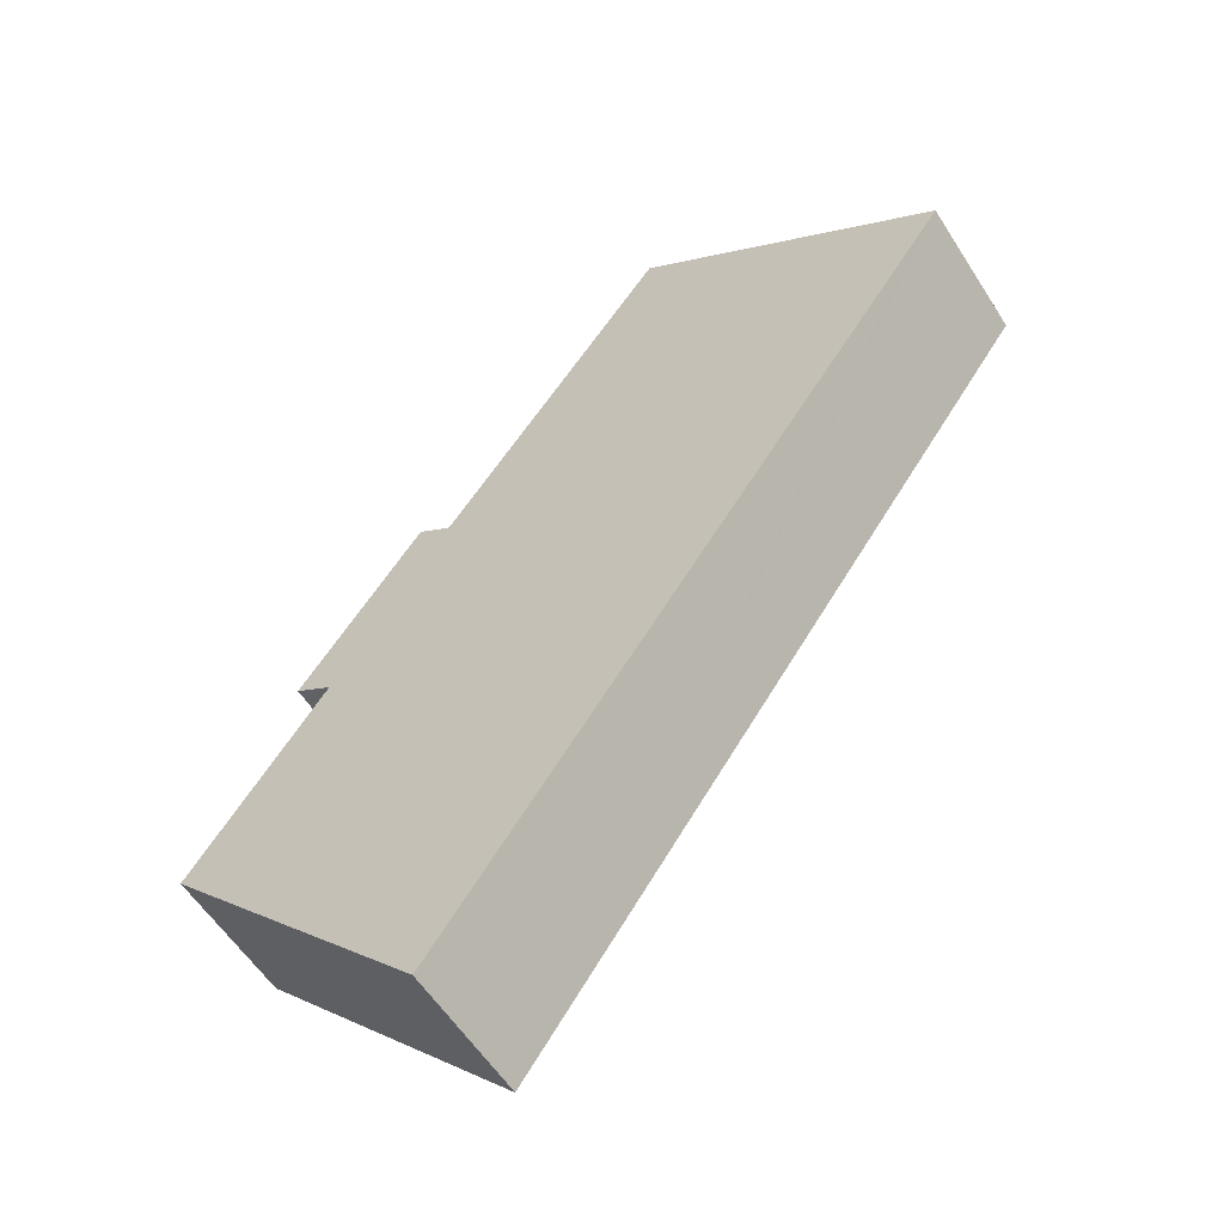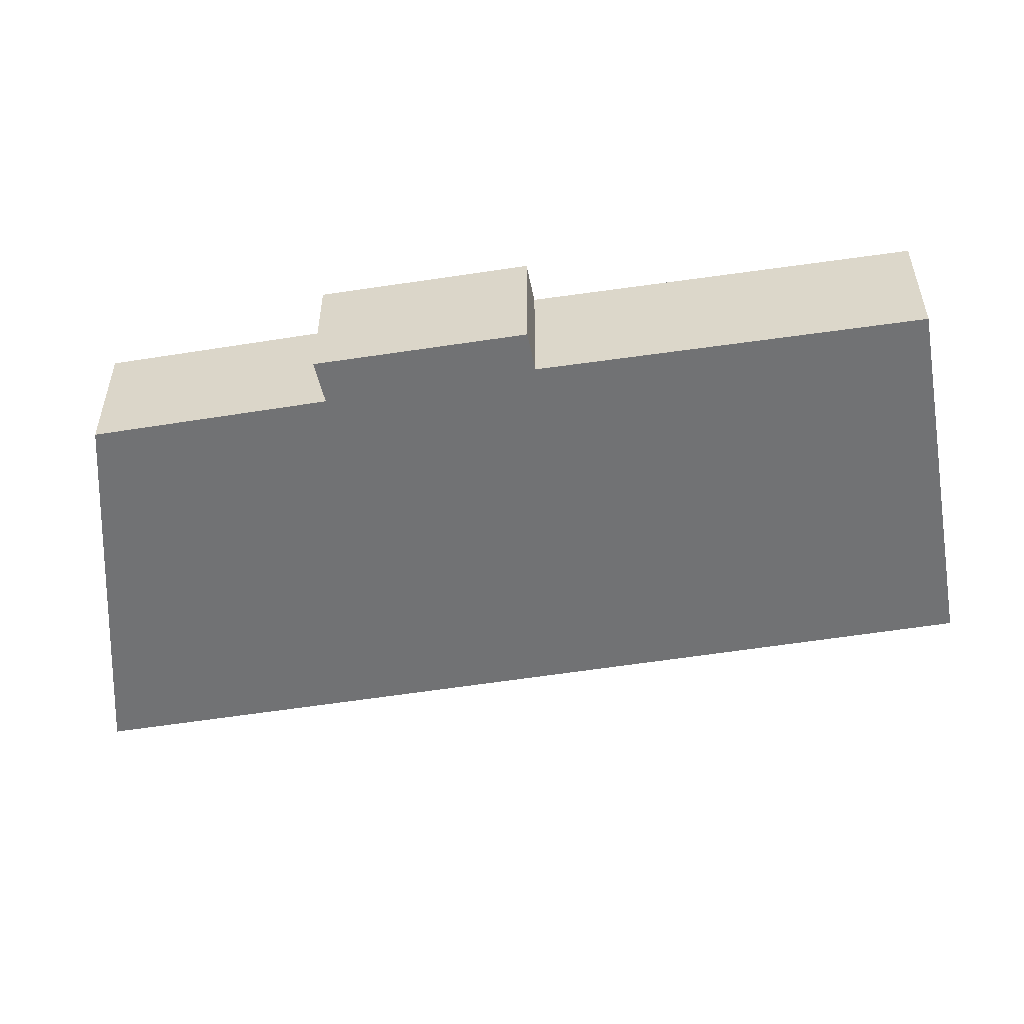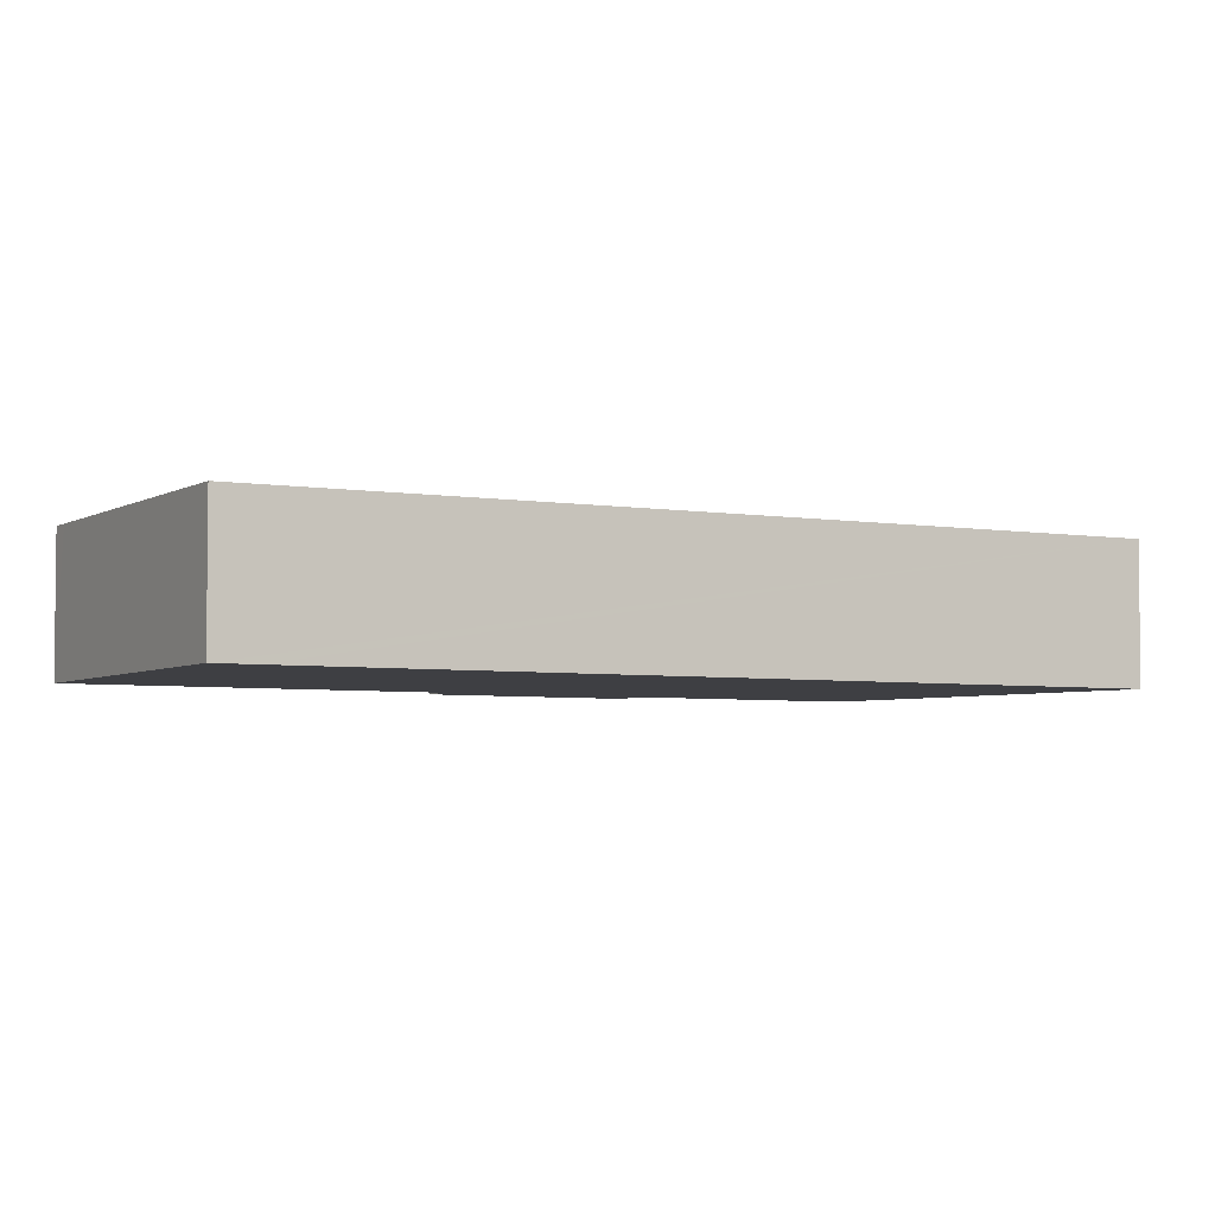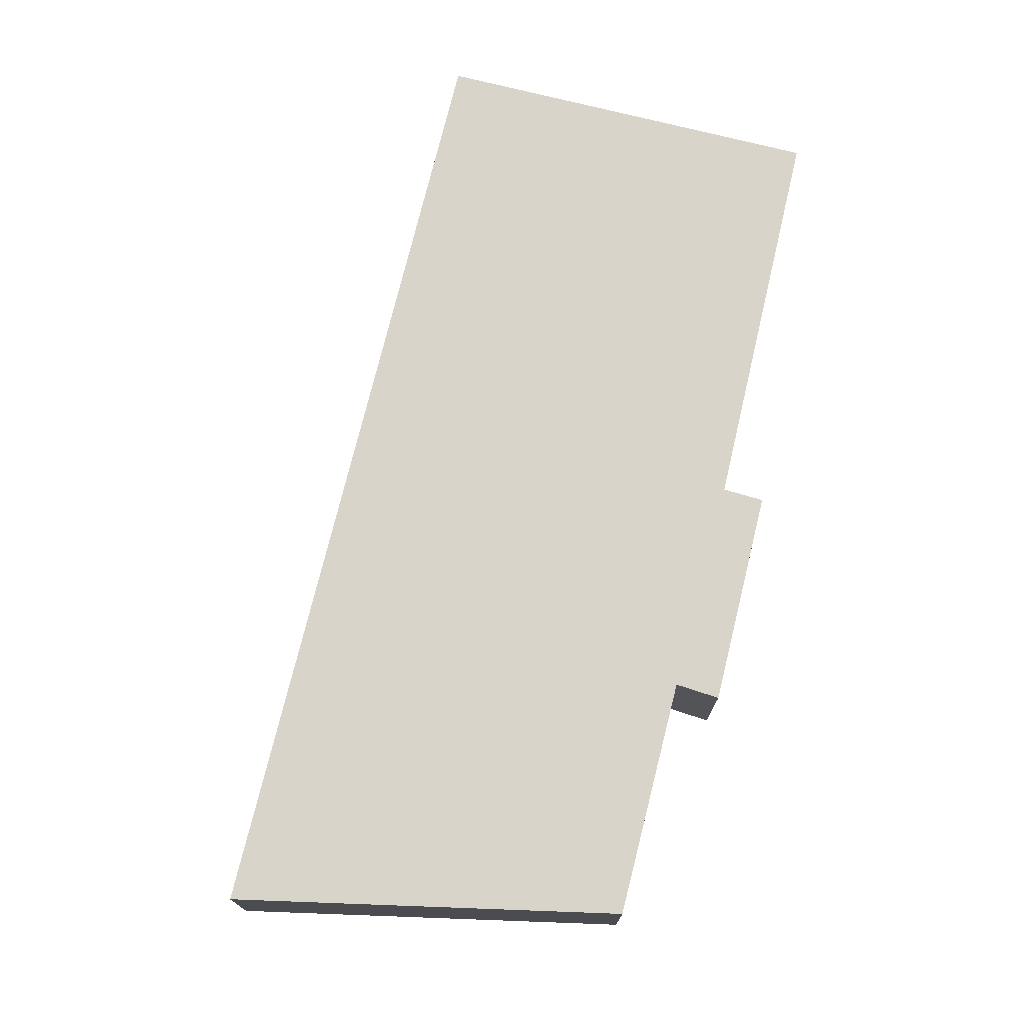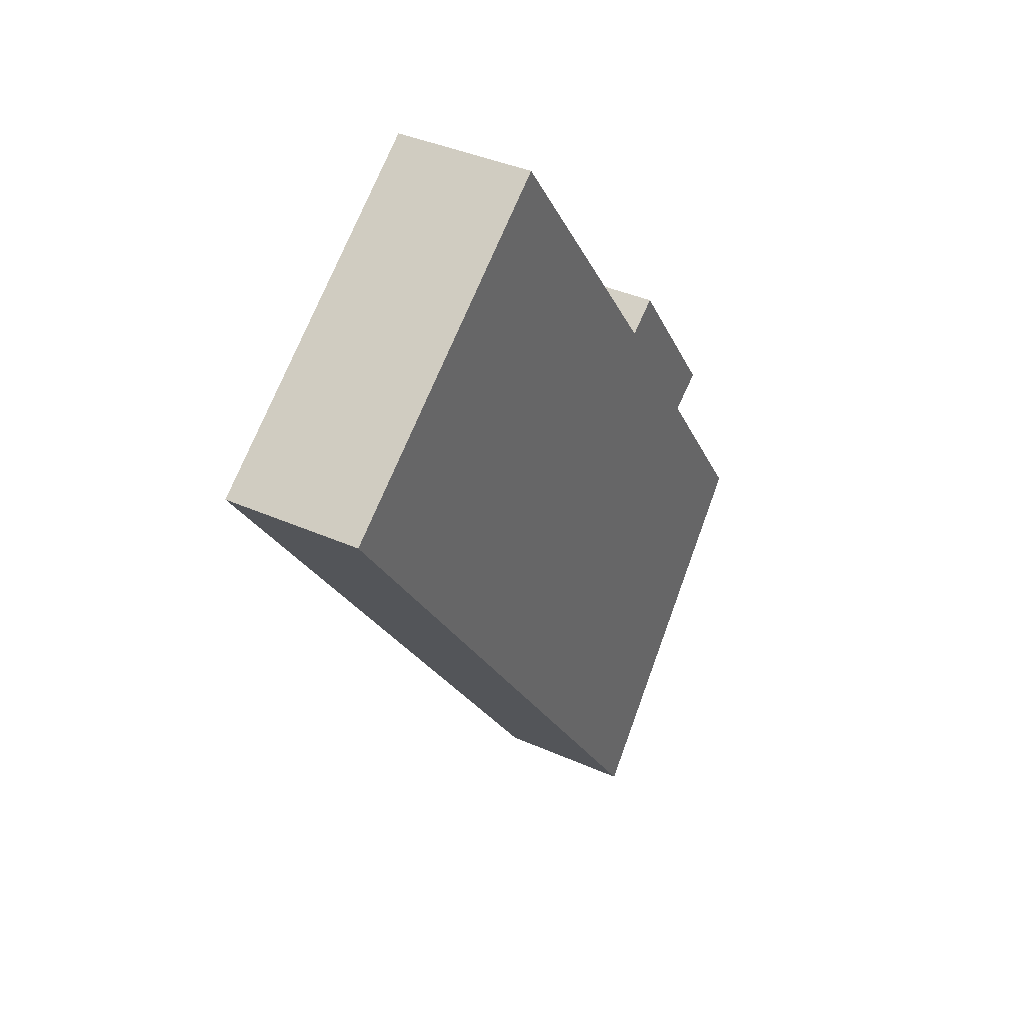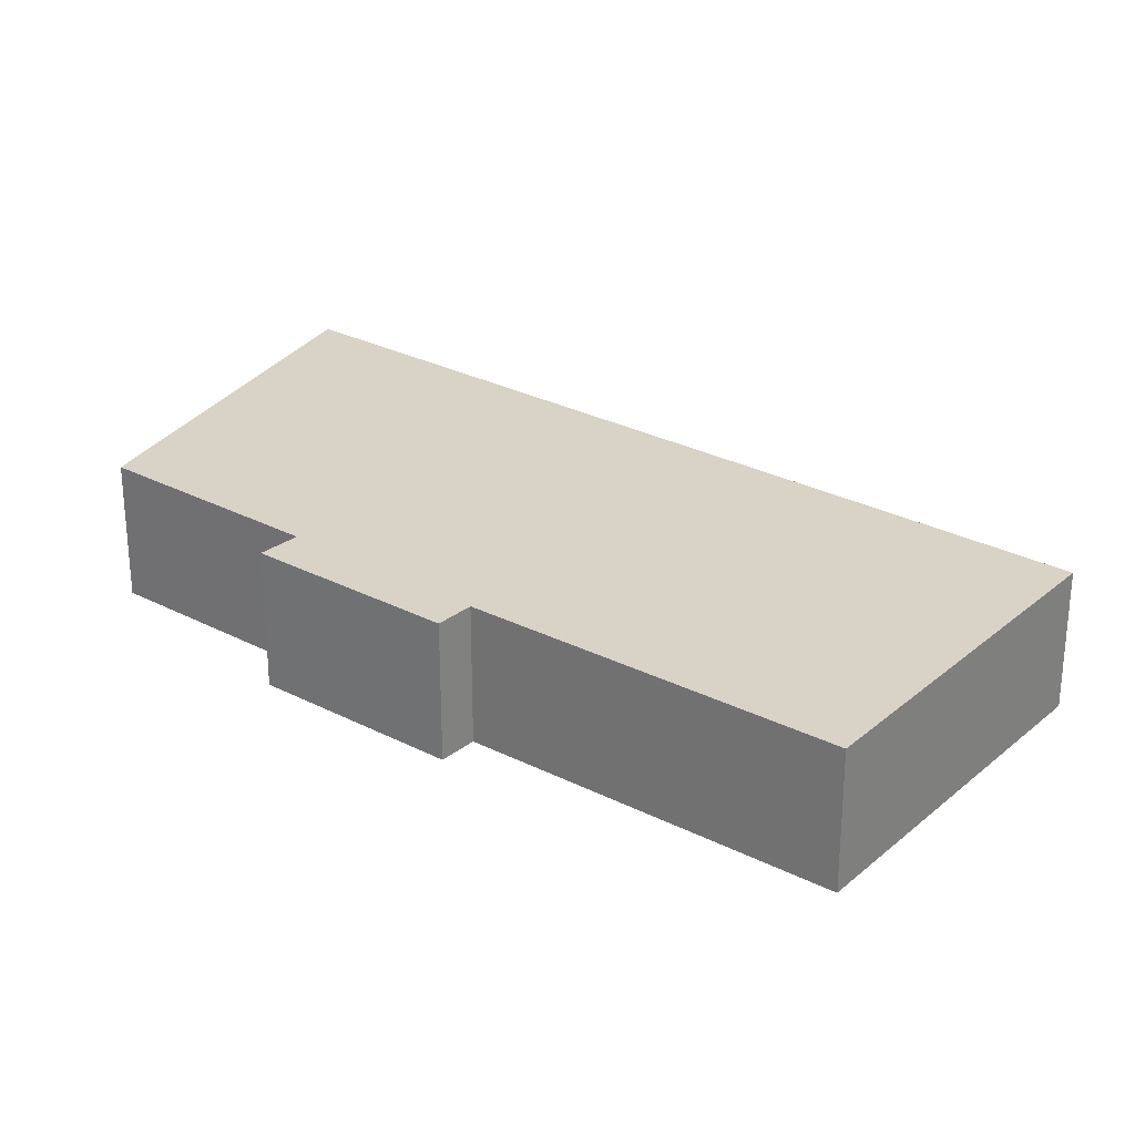
<metadata>
{"format":"obj","ext":"obj","renderer":"f3d","projection":"perspective","resolution":1024,"background":"white","views":[{"elev":-57.1,"azim":32.2,"up":"+Z"},{"elev":-55.4,"azim":-45.2,"up":"+Y"},{"elev":-4.3,"azim":96.3,"up":"+Y"},{"elev":75.4,"azim":-130.7,"up":"+Y"},{"elev":38.7,"azim":119.3,"up":"+Z"},{"elev":28.1,"azim":-16.4,"up":"+Y"}]}
</metadata>
<code>
v  14.87 4.126 19.69
v  14.08 4.126 19.7
v  14.35 4.126 20.06
v  7.604 4.126 10.87
v  18.29 4.126 17.26
v  4.036 4.126 5.724
v  0 4.126 2.526e-16
v  7.808 4.126 -8.424
v  23.43 4.126 13.61
v  22.67 4.126 12.54
v  2.92 4.126 6.4
v  6.597 4.126 11.52
v  2.92 -3.919e-16 6.4
v  6.597 -7.055e-16 11.52
v  7.604 -6.654e-16 10.87
v  14.08 -1.206e-15 19.7
v  14.35 -1.228e-15 20.06
v  0 0 0
v  4.036 -3.505e-16 5.724
v  14.87 -1.206e-15 19.69
v  18.29 -1.057e-15 17.26
v  23.43 -8.336e-16 13.61
v  22.67 -7.679e-16 12.54
v  7.808 5.158e-16 -8.424
g defaultobject
f 1 2 3
f 2 1 4
f 4 1 5
f 4 5 6
f 6 5 7
f 7 5 8
f 8 5 9
f 8 9 10
f 4 11 12
f 11 4 6
f 13 12 11
f 12 13 14
f 15 2 4
f 2 15 16
f 2 16 3
f 3 16 17
f 18 6 7
f 6 18 19
f 14 4 12
f 4 14 15
f 17 1 3
f 1 17 5
f 5 17 20
f 5 20 21
f 5 21 9
f 9 21 22
f 22 10 9
f 10 22 8
f 8 22 23
f 8 23 24
f 24 7 8
f 7 24 18
f 19 11 6
f 11 19 13
f 13 19 14
f 21 23 22
f 23 21 20
f 23 20 17
f 23 17 16
f 23 16 15
f 23 15 24
f 24 15 14
f 24 14 19
f 24 19 18

</code>
